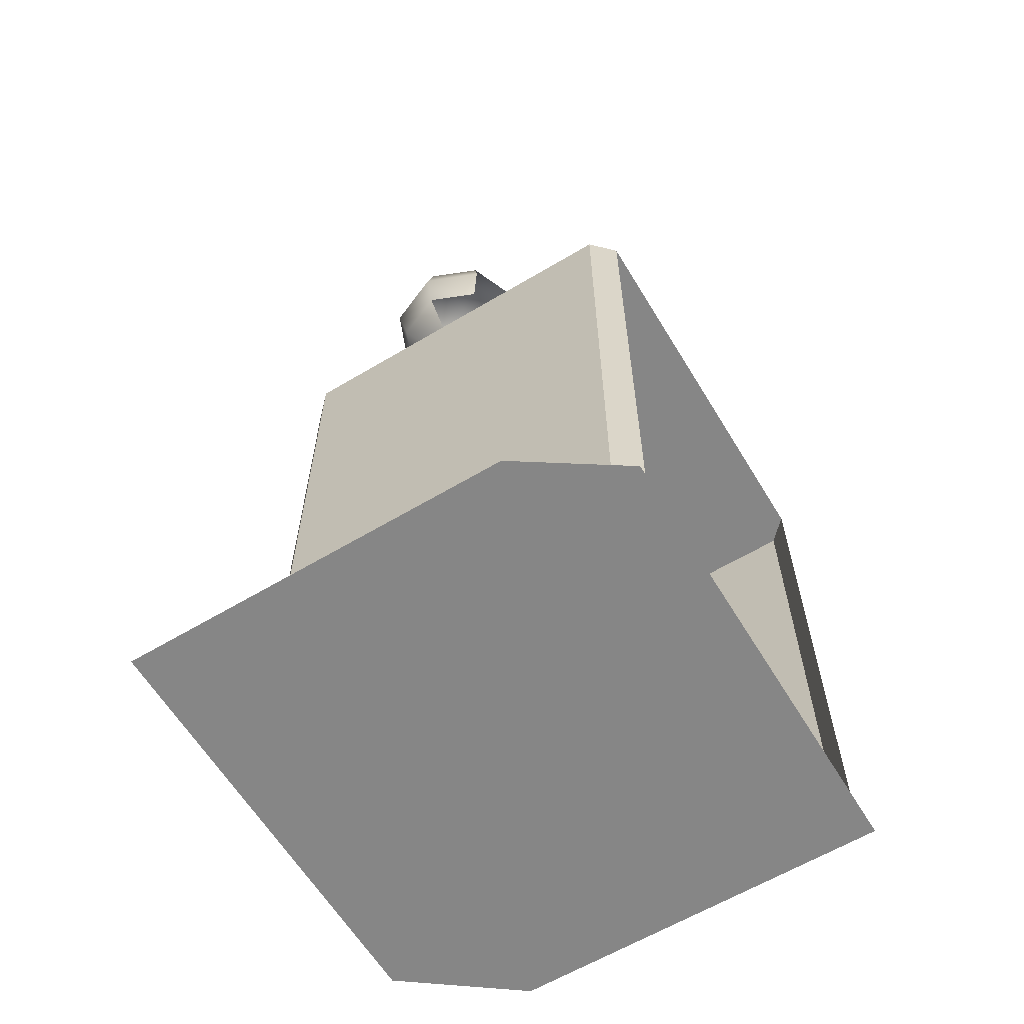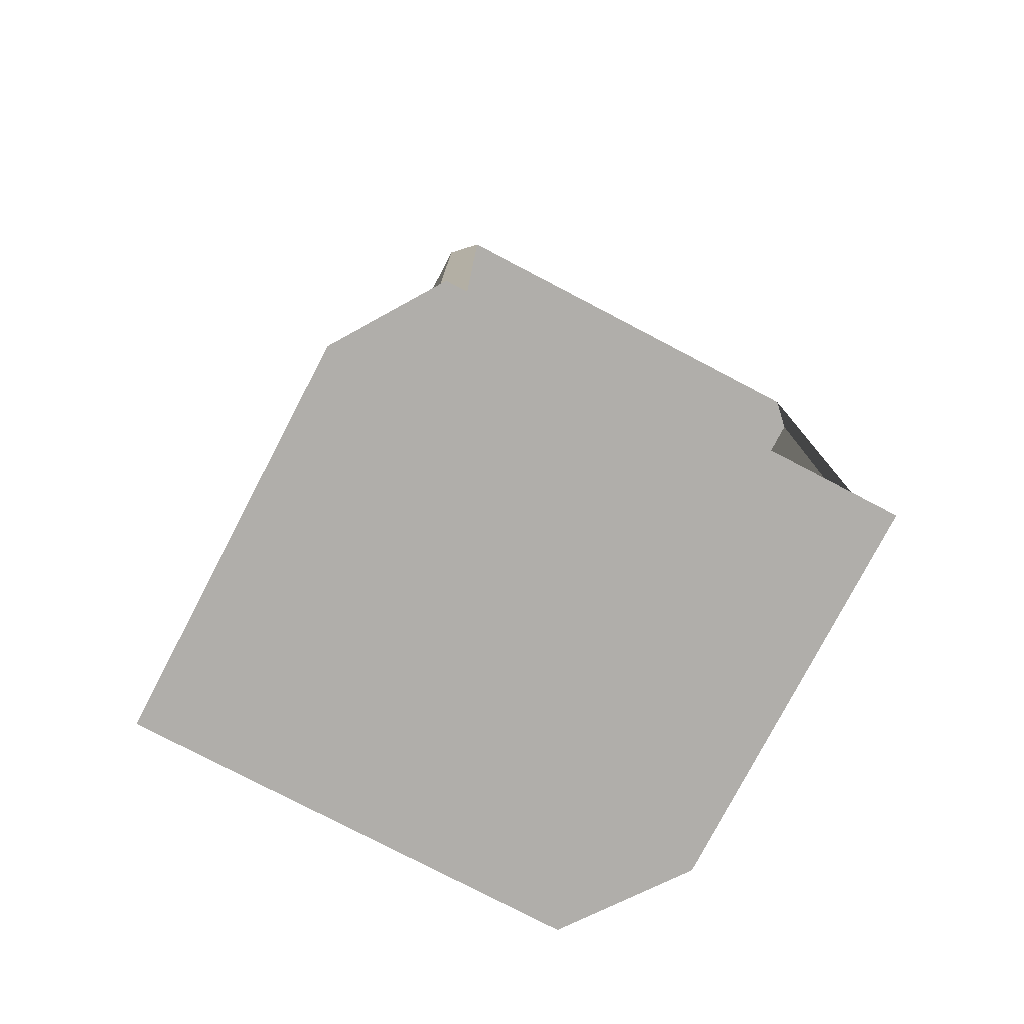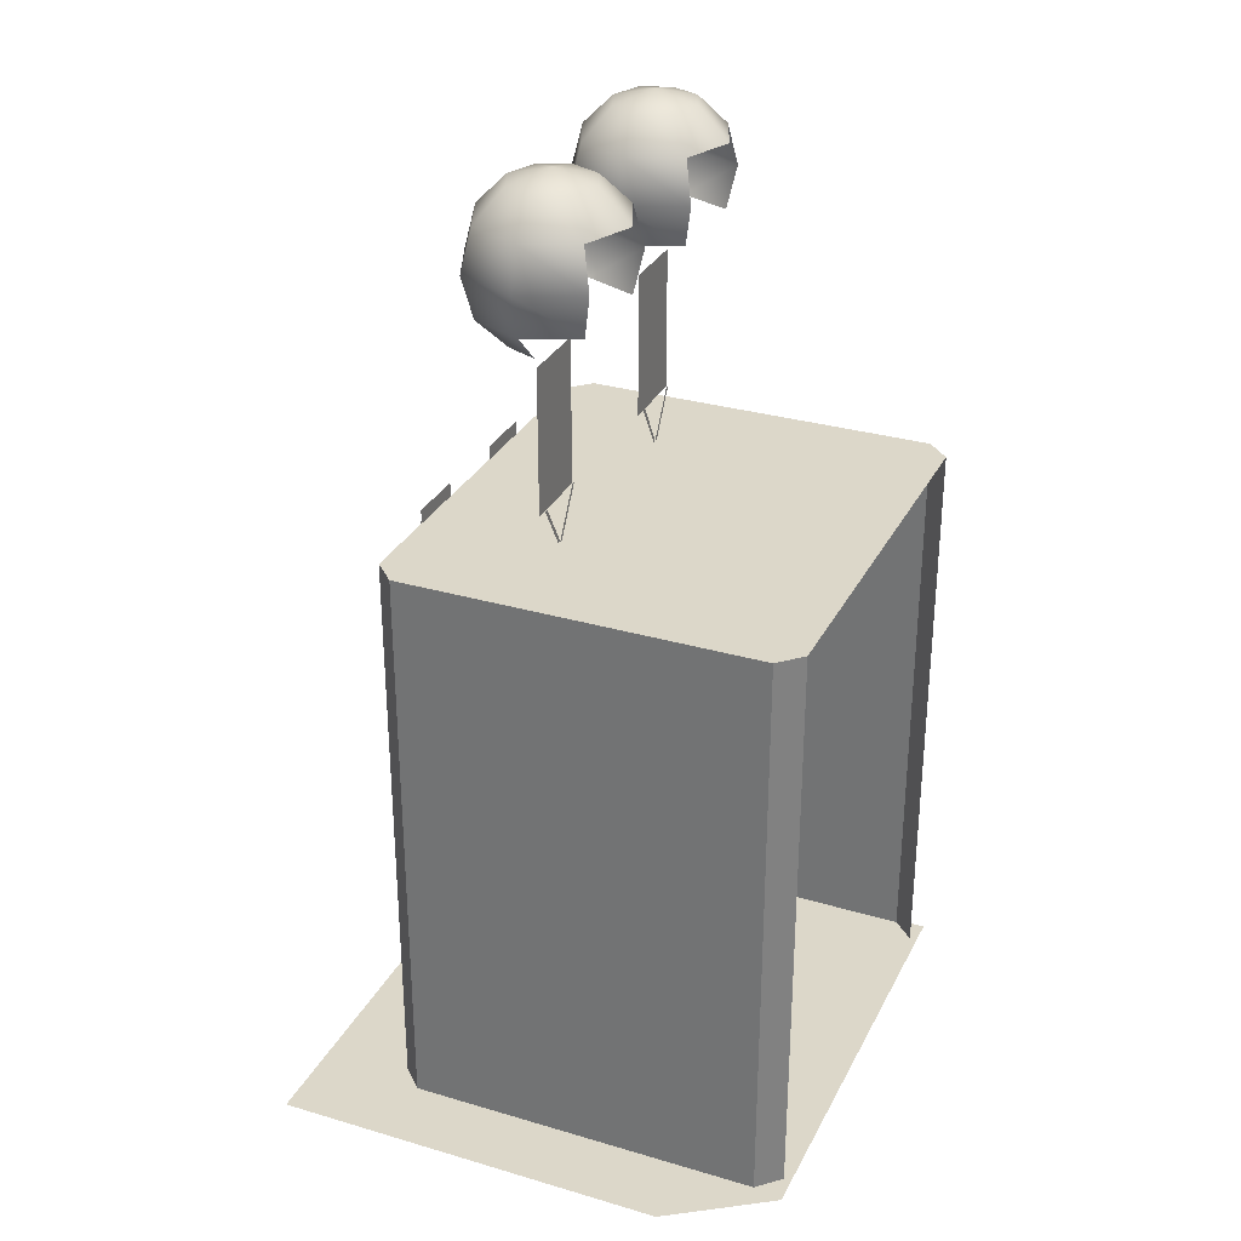
<metadata>
{"format":"obj","ext":"obj","renderer":"f3d","projection":"perspective","resolution":1024,"background":"white","views":[{"elev":-62.0,"azim":121.2,"up":"+Y"},{"elev":-77.8,"azim":152.4,"up":"+Y"},{"elev":30.3,"azim":113.1,"up":"+Y"}]}
</metadata>
<code>
g polygon0
v -34 28.01 29.97
v -15 28.01 29.97
v -15 62.51 29.97
v -34 62.51 29.97
v -10 40.51 29.97
v 11 40.51 29.97
v 11 62.51 29.97
v -10 62.51 29.97
v 16 28.01 29.97
v 35 28.01 29.97
v 35 62.51 29.97
v 16 62.51 29.97
v 16 67.01 29.97
v 35 67.01 29.97
v 35 101.5 29.97
v 16 101.5 29.97
v -10 67.01 29.97
v 11 67.01 29.97
v 11 101.5 29.97
v -10 101.5 29.97
v -34 67.01 29.97
v -15 67.01 29.97
v -15 101.5 29.97
v -34 101.5 29.97
f 1 2 3 4
f 5 6 7 8
f 9 10 11 12
f 13 14 15 16
f 17 18 19 20
f 21 22 23 24
g polygon1
v 9.664 105.5 32.52
v 9.664 44.21 32.52
v 15.02 105.5 32.52
v 15.02 50.8 32.52
v 20.38 105.5 32.52
v 20.38 44.21 32.52
f 25 26 27
f 26 28 27
f 27 28 29
f 28 30 29
v -16.34 105.5 32.52
v -16.34 44.21 32.52
v -10.98 105.5 32.52
v -10.98 50.8 32.52
v -5.617 105.5 32.52
v -5.617 44.21 32.52
f 31 32 33
f 32 34 33
f 33 34 35
f 34 36 35
v 52 0.5078 27.97
v 52 0.5078 -23.03
v 40 0.5078 27.97
v 40 0.5078 -41.03
v -42 0.5078 27.97
v -42 0.5078 -41.03
f 37 38 39
f 38 40 39
f 39 40 41
f 40 42 41
v 52 0.5078 47.97
v 52 0.5078 27.97
v 40 0.5078 47.97
v 40 0.5078 27.97
v -27 0.5078 47.97
v -42 0.5078 27.97
f 43 44 45
f 44 46 45
f 45 46 47
f 46 48 47
g polygon2
v -35 105.5 -4.031
v -35 105.5 24.09
v -32 105.5 -4.031
v -32 105.5 26.97
v -11.42 105.5 -4.031
v -11.42 105.5 26.97
v 11.42 105.5 -4.031
v 11.42 105.5 26.97
f 49 50 51
f 50 52 51
f 51 52 53
f 52 54 53
f 53 54 55
f 54 56 55
v -35 105.5 -32.15
v -35 105.5 -4.031
v -32 105.5 -35.03
v -32 105.5 -4.031
v -11.42 105.5 -35.03
v -11.42 105.5 -4.031
v 11.42 105.5 -35.03
v 11.42 105.5 -4.031
f 57 58 59
f 58 60 59
f 59 60 61
f 60 62 61
f 61 62 63
f 62 64 63
v 10 1.508 33.97
v 10 33.51 33.97
v 10 1.508 31.97
v 10 33.51 31.97
v 10 1.508 29.97
v 10 33.51 29.97
f 65 66 67
f 66 68 67
f 67 68 69
f 68 70 69
v -10 33.51 33.97
v -10 1.508 33.97
v -10 33.51 31.97
v -10 1.508 31.97
v -10 33.51 29.97
v -10 1.508 29.97
f 71 72 73
f 72 74 73
f 73 74 75
f 74 76 75
v 7.555 106.3 33.52
v 7.555 48.92 33.52
v 12.91 106.3 33.52
v 12.91 55.51 33.52
v 18.28 106.3 33.52
v 18.28 48.92 33.52
f 77 78 79
f 78 80 79
f 79 80 81
f 80 82 81
v -18.34 106.3 33.52
v -18.34 48.92 33.52
v -12.98 106.3 33.52
v -12.98 55.51 33.52
v -7.617 106.3 33.52
v -7.617 48.92 33.52
f 83 84 85
f 84 86 85
f 85 86 87
f 86 88 87
v 11.42 105.5 -4.031
v 11.42 105.5 26.97
v 32 105.5 -4.031
v 32 105.5 26.97
v 35 105.5 -4.031
v 35 105.5 24.09
f 89 90 91
f 90 92 91
f 91 92 93
f 92 94 93
v 11.42 105.5 -35.03
v 11.42 105.5 -4.031
v 32 105.5 -35.03
v 32 105.5 -4.031
v 35 105.5 -32.15
v 35 105.5 -4.031
f 95 96 97
f 96 98 97
f 97 98 99
f 98 100 99
v 10 1.508 15.97
v 10 1.508 29.97
v 10 33.51 29.97
v 10 33.51 15.97
v -10 1.508 29.97
v 10 1.508 29.97
v 10 1.508 15.97
v -10 1.508 15.97
v -10 1.508 15.97
v -10 33.51 15.97
v -10 33.51 29.97
v -10 1.508 29.97
v 10 1.508 15.97
v 10 33.51 15.97
v -10 33.51 15.97
v -10 1.508 15.97
f 101 102 103 104
f 105 106 107 108
f 109 110 111 112
f 113 114 115 116
g polygon3
v 13 27.51 31.97
v 36 27.51 31.97
v 13 37.51 31.97
v 36 37.51 31.97
v 13 53.51 31.97
v 36 53.51 31.97
v 13 67.51 31.97
v 36 67.51 31.97
v 13 105.5 31.97
v 36 105.5 31.97
f 117 118 119
f 118 120 119
f 119 120 121
f 120 122 121
f 121 122 123
f 122 124 123
f 123 124 125
f 124 126 125
v -36 27.51 31.97
v -13 27.51 31.97
v -36 37.51 31.97
v -13 37.51 31.97
v -36 53.51 31.97
v -13 53.51 31.97
v -36 67.51 31.97
v -13 67.51 31.97
v -36 105.5 31.97
v -13 105.5 31.97
f 127 128 129
f 128 130 129
f 129 130 131
f 130 132 131
f 131 132 133
f 132 134 133
f 133 134 135
f 134 136 135
v 40 27.51 -36.03
v 36 27.51 -40.03
v 40 53.51 -36.03
v 36 53.51 -40.03
v 40 67.51 -36.03
v 36 67.51 -40.03
v 40 105.5 -36.03
v 36 105.5 -40.03
f 137 138 139
f 138 140 139
f 139 140 141
f 140 142 141
f 141 142 143
f 142 144 143
v -36 27.51 -40.03
v -40 27.51 -36.03
v -36 53.51 -40.03
v -40 53.51 -36.03
v -36 67.51 -40.03
v -40 67.51 -36.03
v -36 105.5 -40.03
v -40 105.5 -36.03
f 145 146 147
f 146 148 147
f 147 148 149
f 148 150 149
f 149 150 151
f 150 152 151
v 10 1.508 33.97
v 13 1.508 33.97
v 10 33.51 33.97
v 13 37.51 33.97
v -10 33.51 33.97
v -13 37.51 33.97
v -10 1.508 33.97
v -13 1.508 33.97
f 153 154 155
f 154 156 155
f 155 156 157
f 156 158 157
f 157 158 159
f 158 160 159
v -40 105.5 27.97
v -35 105.5 24.09
v -40 105.5 -4.031
v -35 105.5 -4.031
v -40 105.5 -36.03
v -35 105.5 -32.15
f 161 162 163
f 162 164 163
f 163 164 165
f 164 166 165
v 40 67.51 -36.03
v 40 67.51 -4.031
v 40 53.51 -36.03
v 40 53.51 -4.031
v 40 27.51 -36.03
v 40 27.51 -4.031
f 167 168 169
f 168 170 169
f 169 170 171
f 170 172 171
v 13 67.51 31.97
v -13 67.51 31.97
v 13 53.51 31.97
v -13 53.51 31.97
v 13 37.51 31.97
v -13 37.51 31.97
f 173 174 175
f 174 176 175
f 175 176 177
f 176 178 177
v 35 105.5 24.09
v 40 105.5 27.97
v 35 105.5 -4.031
v 40 105.5 -4.031
v 35 105.5 -32.15
v 40 105.5 -36.03
f 179 180 181
f 180 182 181
f 181 182 183
f 182 184 183
v 40 67.51 -4.031
v 40 67.51 27.97
v 40 53.51 -4.031
v 40 53.51 27.97
v 40 27.51 -4.031
v 40 27.51 27.97
f 185 186 187
f 186 188 187
f 187 188 189
f 188 190 189
v -40 53.51 -4.031
v -40 27.51 -4.031
v -40 27.51 27.97
v -40 53.51 27.97
v 40 53.51 27.97
v 36 37.51 31.97
v 36 27.51 31.97
v 40 27.51 27.97
v -13 37.51 33.97
v -13 27.51 31.97
v -13 1.508 31.97
v -13 1.508 33.97
v 36 105.5 -40.03
v 13 105.5 -40.03
v 11.42 105.5 -35.03
v 32 105.5 -35.03
v 40 105.5 -36.03
v 36 105.5 -40.03
v 32 105.5 -35.03
v 35 105.5 -32.15
v 36 105.5 31.97
v 40 105.5 27.97
v 35 105.5 24.09
v 32 105.5 26.97
v 13 105.5 31.97
v 36 105.5 31.97
v 32 105.5 26.97
v 11.42 105.5 26.97
v 13 105.5 -40.03
v -13 105.5 -40.03
v -11.42 105.5 -35.03
v 11.42 105.5 -35.03
v -13 105.5 31.97
v 13 105.5 31.97
v 11.42 105.5 26.97
v -11.42 105.5 26.97
v -13 105.5 -40.03
v -36 105.5 -40.03
v -32 105.5 -35.03
v -11.42 105.5 -35.03
v -36 105.5 31.97
v -13 105.5 31.97
v -11.42 105.5 26.97
v -32 105.5 26.97
v -36 105.5 -40.03
v -40 105.5 -36.03
v -35 105.5 -32.15
v -32 105.5 -35.03
v 13 37.51 31.97
v -13 37.51 31.97
v -13 37.51 33.97
v 13 37.51 33.97
v 13 1.508 33.97
v 13 1.508 31.97
v 13 27.51 31.97
v 13 37.51 33.97
v -13 27.51 31.97
v -36 27.51 31.97
v -36 1.508 31.97
v -13 1.508 31.97
v -36 27.51 31.97
v -40 27.51 27.97
v -40 1.508 27.97
v -36 1.508 31.97
v -40 105.5 27.97
v -36 105.5 31.97
v -32 105.5 26.97
v -35 105.5 24.09
v -40 27.51 27.97
v -40 27.51 -4.031
v -40 1.508 -4.031
v -40 1.508 27.97
v 40 1.508 -4.031
v 40 27.51 -4.031
v 40 27.51 27.97
v 40 1.508 27.97
v 40 27.51 27.97
v 36 27.51 31.97
v 36 1.508 31.97
v 40 1.508 27.97
v -40 1.508 -4.031
v -40 27.51 -4.031
v -40 27.51 -36.03
v -40 1.508 -36.03
v -13 105.5 31.97
v -13 67.51 31.97
v 13 67.51 31.97
v 13 105.5 31.97
v 40 27.51 -36.03
v 40 27.51 -4.031
v 40 1.508 -4.031
v 40 1.508 -36.03
v 40 105.5 -4.031
v 40 67.51 -4.031
v 40 67.51 -36.03
v 40 105.5 -36.03
v -40 105.5 -4.031
v -40 67.51 -4.031
v -40 67.51 27.97
v -40 105.5 27.97
v 36 1.508 31.97
v 36 27.51 31.97
v 13 27.51 31.97
v 13 1.508 31.97
v 40 67.51 27.97
v 40 67.51 -4.031
v 40 105.5 -4.031
v 40 105.5 27.97
v 36 67.51 31.97
v 40 67.51 27.97
v 40 105.5 27.97
v 36 105.5 31.97
v -40 67.51 27.97
v -36 67.51 31.97
v -36 105.5 31.97
v -40 105.5 27.97
v -40 67.51 -36.03
v -40 67.51 -4.031
v -40 105.5 -4.031
v -40 105.5 -36.03
v -40 67.51 -4.031
v -40 53.51 -4.031
v -40 53.51 27.97
v -40 67.51 27.97
v 36 53.51 31.97
v 40 53.51 27.97
v 40 67.51 27.97
v 36 67.51 31.97
v -40 53.51 27.97
v -36 53.51 31.97
v -36 67.51 31.97
v -40 67.51 27.97
v -40 53.51 -36.03
v -40 53.51 -4.031
v -40 67.51 -4.031
v -40 67.51 -36.03
v -40 53.51 27.97
v -40 27.51 27.97
v -36 27.51 31.97
v -36 37.51 31.97
v -40 53.51 -36.03
v -40 27.51 -36.03
v -40 27.51 -4.031
v -40 53.51 -4.031
v 40 1.508 -36.03
v 36 1.508 -40.03
v 36 27.51 -40.03
v 40 27.51 -36.03
v -36 1.508 -40.03
v -40 1.508 -36.03
v -40 27.51 -36.03
v -36 27.51 -40.03
f 191 192 193 194
f 195 196 197 198
f 199 200 201 202
f 203 204 205 206
f 207 208 209 210
f 211 212 213 214
f 215 216 217 218
f 219 220 221 222
f 223 224 225 226
f 227 228 229 230
f 231 232 233 234
f 235 236 237 238
f 239 240 241 242
f 243 244 245 246
f 247 248 249 250
f 251 252 253 254
f 255 256 257 258
f 259 260 261 262
f 263 264 265 266
f 267 268 269 270
f 271 272 273 274
f 275 276 277 278
f 279 280 281 282
f 283 284 285 286
f 287 288 289 290
f 291 292 293 294
f 295 296 297 298
f 299 300 301 302
f 303 304 305 306
f 307 308 309 310
f 311 312 313 314
f 315 316 317 318
f 319 320 321 322
f 323 324 325 326
f 327 328 329 330
f 331 332 333 334
f 335 336 337 338
f 339 340 341 342
v -40 53.51 27.97
v -36 37.51 31.97
v -36 53.51 31.97
v -13 37.51 31.97
v -13 27.51 31.97
v -13 37.51 33.97
v 13 27.51 31.97
v 13 37.51 31.97
v 13 37.51 33.97
v 40 53.51 27.97
v 36 53.51 31.97
v 36 37.51 31.97
f 343 344 345
f 346 347 348
f 349 350 351
f 352 353 354
g polygon4
v 19.91 106.8 7.609
v 20.66 106.8 7.609
v 25.41 114.8 7.609
v 24.66 114.8 7.609
v 19.24 106.6 7.609
v 19.99 106.6 7.609
v 14.98 114.8 7.609
v 14.23 114.8 7.609
v -20.09 106.8 7.609
v -19.34 106.8 7.609
v -14.59 114.8 7.609
v -15.34 114.8 7.609
v -20.76 106.6 7.609
v -20.01 106.6 7.609
v -25.02 114.8 7.609
v -25.77 114.8 7.609
f 355 356 357 358
f 359 360 361 362
f 363 364 365 366
f 367 368 369 370
g polygon5
v -14.74 167.5 13.26
v -20 167.5 15.44
v -10.89 162 17.11
v -20 162 20.88
v -9.477 154.6 18.52
v -20 154.6 22.88
v -10.89 147.2 17.11
v -20 147.2 20.88
v -14.74 141.7 13.26
v -20 141.7 15.44
f 371 372 373
f 372 374 373
f 373 374 375
f 374 376 375
f 375 376 377
f 376 378 377
f 377 378 379
f 378 380 379
v -20 167.5 15.44
v -25.26 167.5 13.26
v -20 162 20.88
v -29.11 162 17.11
v -20 154.6 22.88
v -30.52 154.6 18.52
v -20 147.2 20.88
v -29.11 147.2 17.11
v -20 141.7 15.44
v -25.26 141.7 13.26
f 381 382 383
f 382 384 383
f 383 384 385
f 384 386 385
f 385 386 387
f 386 388 387
f 387 388 389
f 388 390 389
v 25.26 141.7 13.26
v 27.44 141.7 8
v 29.11 147.2 17.11
v 32.88 147.2 8
v 30.52 154.6 18.52
v 34.88 154.6 8
v 29.11 162 17.11
v 32.88 162 8
v 25.26 167.5 13.26
v 27.44 167.5 8
f 391 392 393
f 392 394 393
f 393 394 395
f 394 396 395
f 395 396 397
f 396 398 397
f 397 398 399
f 398 400 399
v 20 141.7 15.44
v 25.26 141.7 13.26
v 20 147.2 20.88
v 29.11 147.2 17.11
v 20 154.6 22.88
v 30.52 154.6 18.52
v 20 162 20.88
v 29.11 162 17.11
v 20 167.5 15.44
v 25.26 167.5 13.26
f 401 402 403
f 402 404 403
f 403 404 405
f 404 406 405
f 405 406 407
f 406 408 407
f 407 408 409
f 408 410 409
v 14.74 141.7 13.26
v 20 141.7 15.44
v 10.89 147.2 17.11
v 20 147.2 20.88
v 9.477 154.6 18.52
v 20 154.6 22.88
v 10.89 162 17.11
v 20 162 20.88
v 14.74 167.5 13.26
v 20 167.5 15.44
f 411 412 413
f 412 414 413
f 413 414 415
f 414 416 415
f 415 416 417
f 416 418 417
f 417 418 419
f 418 420 419
v -25.26 167.5 13.26
v -27.44 167.5 8
v -29.11 162 17.11
v -32.88 162 8
v -30.52 154.6 18.52
v -34.88 154.6 8
v -29.11 147.2 17.11
v -32.88 147.2 8
v -25.26 141.7 13.26
v -27.44 141.7 8
f 421 422 423
f 422 424 423
f 423 424 425
f 424 426 425
f 425 426 427
f 426 428 427
f 427 428 429
f 428 430 429
v 14.74 167.5 13.26
v 12.56 167.5 8
v 10.89 162 17.11
v 7.117 162 8
v 9.477 154.6 18.52
v 5.125 154.6 8
v 10.89 147.2 17.11
v 7.117 147.2 8
v 14.74 141.7 13.26
v 12.56 141.7 8
f 431 432 433
f 432 434 433
f 433 434 435
f 434 436 435
f 435 436 437
f 436 438 437
f 437 438 439
f 438 440 439
v -12.56 167.5 8
v -14.74 167.5 13.26
v -7.117 162 8
v -10.89 162 17.11
v -5.125 154.6 8
v -9.477 154.6 18.52
v -7.117 147.2 8
v -10.89 147.2 17.11
v -12.56 141.7 8
v -14.74 141.7 13.26
f 441 442 443
f 442 444 443
f 443 444 445
f 444 446 445
f 445 446 447
f 446 448 447
f 447 448 449
f 448 450 449
v 32.88 147.2 8
v 29.11 147.2 -1.109
v 34.88 154.6 8
v 30.52 154.6 -2.523
v 32.88 162 8
v 29.11 162 -1.109
v 27.44 167.5 8
v 25.26 167.5 2.742
f 451 452 453
f 452 454 453
f 453 454 455
f 454 456 455
f 455 456 457
f 456 458 457
v 10.89 147.2 -1.109
v 7.117 147.2 8
v 9.477 154.6 -2.523
v 5.125 154.6 8
v 10.89 162 -1.109
v 7.117 162 8
v 14.74 167.5 2.742
v 12.56 167.5 8
f 459 460 461
f 460 462 461
f 461 462 463
f 462 464 463
f 463 464 465
f 464 466 465
v -27.44 167.5 8
v -25.26 167.5 2.742
v -32.88 162 8
v -29.11 162 -1.109
v -34.88 154.6 8
v -30.52 154.6 -2.523
v -32.88 147.2 8
v -29.11 147.2 -1.109
f 467 468 469
f 468 470 469
f 469 470 471
f 470 472 471
f 471 472 473
f 472 474 473
v -14.74 167.5 2.742
v -12.56 167.5 8
v -10.89 162 -1.109
v -7.117 162 8
v -9.477 154.6 -2.523
v -5.125 154.6 8
v -10.89 147.2 -1.109
v -7.117 147.2 8
f 475 476 477
f 476 478 477
f 477 478 479
f 478 480 479
f 479 480 481
f 480 482 481
v 20 162 -4.883
v 10.89 162 -1.109
v 14.74 167.5 2.742
v 20 167.5 0.5625
v 29.11 162 -1.109
v 20 162 -4.883
v 20 167.5 0.5625
v 25.26 167.5 2.742
v -26.12 114.3 8.125
v -13.49 114.3 8.125
v -13.49 139.8 8.125
v -26.12 139.8 8.125
v 13.88 114.3 8.125
v 26.51 114.3 8.125
v 26.51 139.8 8.125
v 13.88 139.8 8.125
v -20 162 -4.883
v -29.11 162 -1.109
v -25.26 167.5 2.742
v -20 167.5 0.5625
v -10.89 162 -1.109
v -20 162 -4.883
v -20 167.5 0.5625
v -14.74 167.5 2.742
f 483 484 485 486
f 487 488 489 490
f 491 492 493 494
f 495 496 497 498
f 499 500 501 502
f 503 504 505 506
v 25.26 167.5 2.742
v 20 167.5 0.5625
v 20 169.5 8
v 27.44 167.5 8
v 25.26 167.5 2.742
v 20 169.5 8
v 25.26 167.5 13.26
v 27.44 167.5 8
v 20 169.5 8
v 20 167.5 15.44
v 25.26 167.5 13.26
v 20 169.5 8
v 14.74 167.5 13.26
v 20 167.5 15.44
v 20 169.5 8
v 12.56 167.5 8
v 14.74 167.5 13.26
v 20 169.5 8
v 14.74 167.5 2.742
v 12.56 167.5 8
v 20 169.5 8
v 20 167.5 0.5625
v 14.74 167.5 2.742
v 20 169.5 8
v -20 167.5 0.5625
v -25.26 167.5 2.742
v -20 169.5 8
v -12.56 167.5 8
v -14.74 167.5 2.742
v -20 169.5 8
v -14.74 167.5 13.26
v -12.56 167.5 8
v -20 169.5 8
v -20 167.5 15.44
v -14.74 167.5 13.26
v -20 169.5 8
v -25.26 167.5 13.26
v -20 167.5 15.44
v -20 169.5 8
v -27.44 167.5 8
v -25.26 167.5 13.26
v -20 169.5 8
v -25.26 167.5 2.742
v -27.44 167.5 8
v -20 169.5 8
v -14.74 167.5 2.742
v -20 167.5 0.5625
v -20 169.5 8
f 507 508 509
f 510 511 512
f 513 514 515
f 516 517 518
f 519 520 521
f 522 523 524
f 525 526 527
f 528 529 530
f 531 532 533
f 534 535 536
f 537 538 539
f 540 541 542
f 543 544 545
f 546 547 548
f 549 550 551
f 552 553 554
g polygon6
v -14.05 107.1 11.35
v -12.8 107.1 11.35
v -19.26 107.1 7.824
v -20.52 107.1 7.824
v -23.23 107.1 11.35
v -22.41 107.1 11.35
v -19.82 107.1 7.824
v -20.65 107.1 7.824
v -15.86 107.1 28.15
v -4.742 107.1 28.15
v -12.17 107.1 11.18
v -23.68 107.1 11.18
f 555 556 557 558
f 559 560 561 562
f 563 564 565 566
g polygon7
v 25.88 107.1 11.34
v 27.14 107.1 11.34
v 20.68 107.1 7.815
v 19.41 107.1 7.815
v 16.7 107.1 11.34
v 17.52 107.1 11.34
v 20.12 107.1 7.815
v 19.29 107.1 7.815
v 24.08 107.1 28.14
v 35.2 107.1 28.14
v 27.77 107.1 11.17
v 16.26 107.1 11.17
f 567 568 569 570
f 571 572 573 574
f 575 576 577 578

</code>
